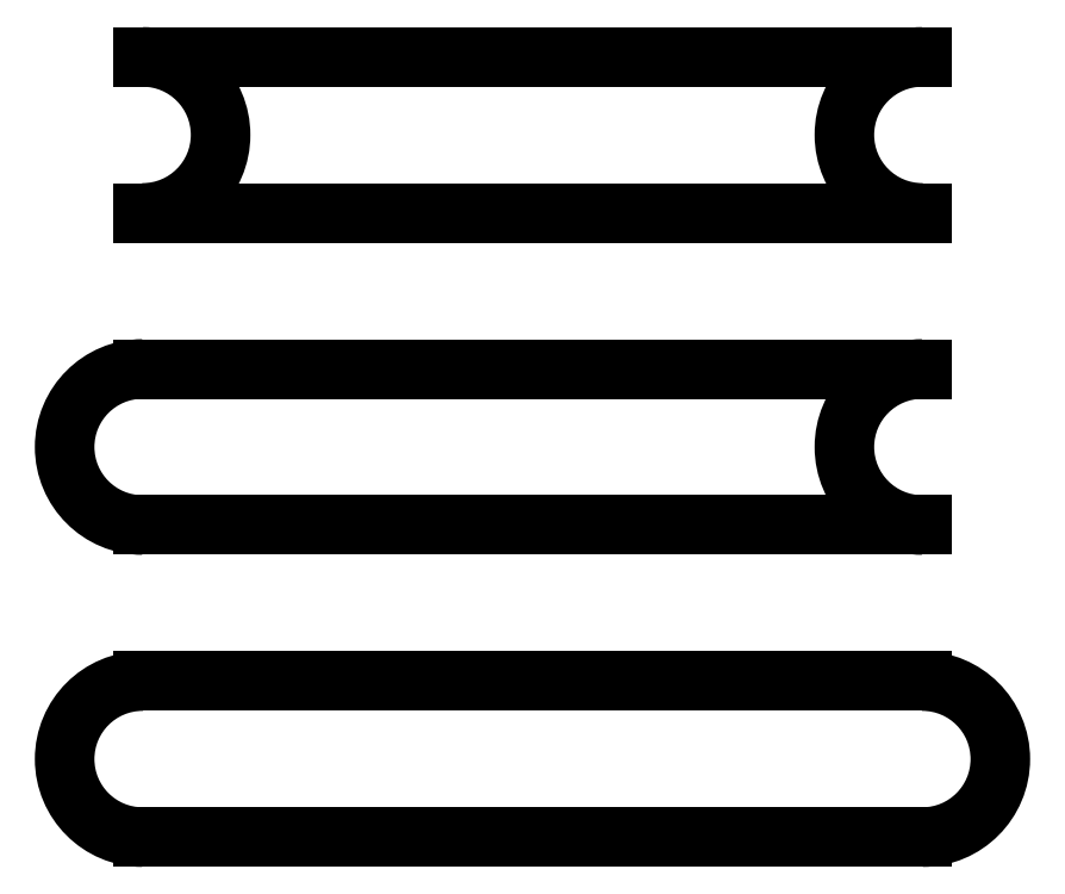
<metadata>
{"format":"dxf","ext":"dxf","renderer":"ezdxf+matplotlib","layout":"modelspace","background":"white","min_lineweight":24,"dpi":150}
</metadata>
<code>
0
SECTION
2
ENTITIES
0
LINE
8
0
10
0
20
0
30
0
11
100
21
0
31
0
0
ARC
8
0
10
100
20
10
30
0
40
10
50
270
51
90
0
LINE
8
0
10
100
20
20
30
0
11
0
21
20
31
0
0
ARC
8
0
10
0
20
10
30
0
40
10
50
90
51
270
0
LINE
8
0
10
0
20
40
30
0
11
100
21
40
31
0
0
ARC
8
0
10
100
20
50
30
0
40
10
50
90
51
270
0
LINE
8
0
10
100
20
60
30
0
11
0
21
60
31
0
0
ARC
8
0
10
0
20
50
30
0
40
10
50
90
51
270
0
LINE
8
0
10
0
20
80
30
0
11
100
21
80
31
0
0
ARC
8
0
10
100
20
90
30
0
40
10
50
90
51
270
0
LINE
8
0
10
100
20
100
30
0
11
0
21
100
31
0
0
ARC
8
0
10
0
20
90
30
0
40
10
50
270
51
90
0
ENDSEC
0
EOF

</code>
